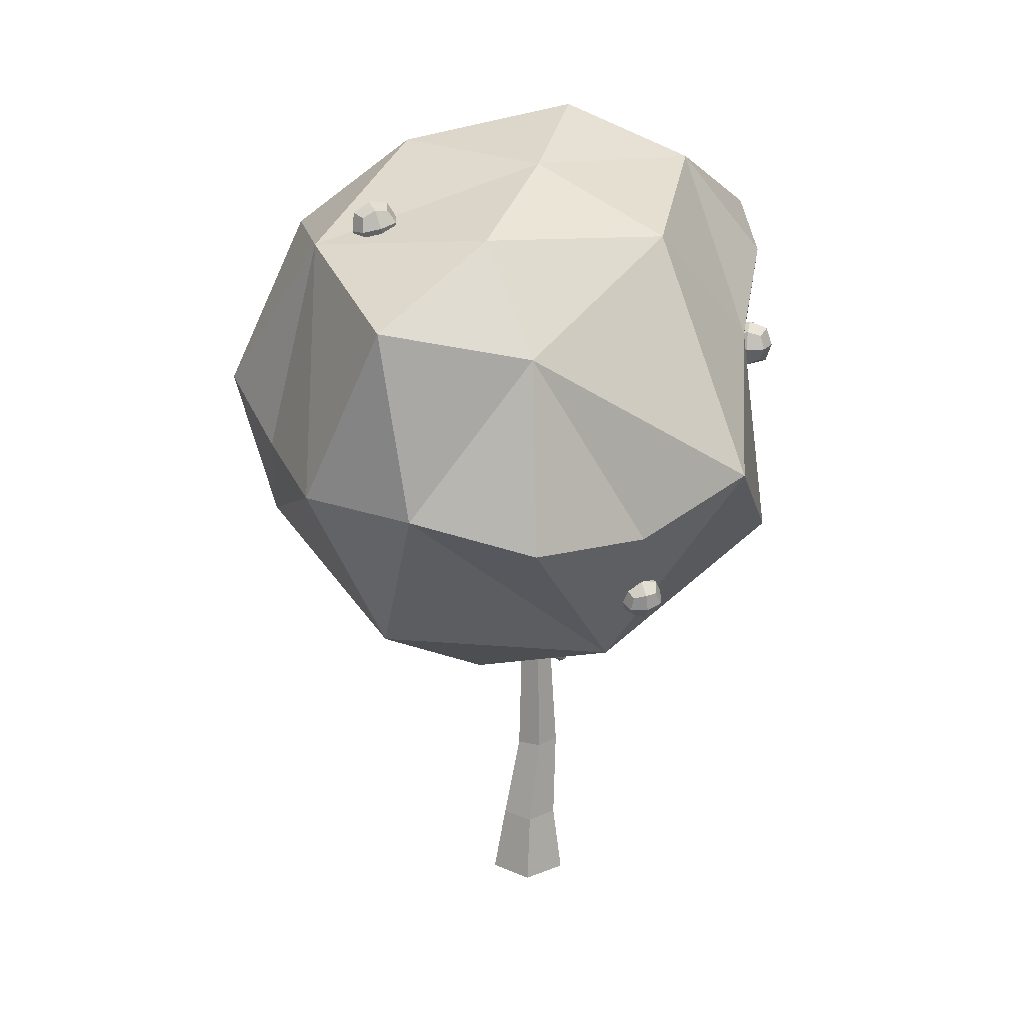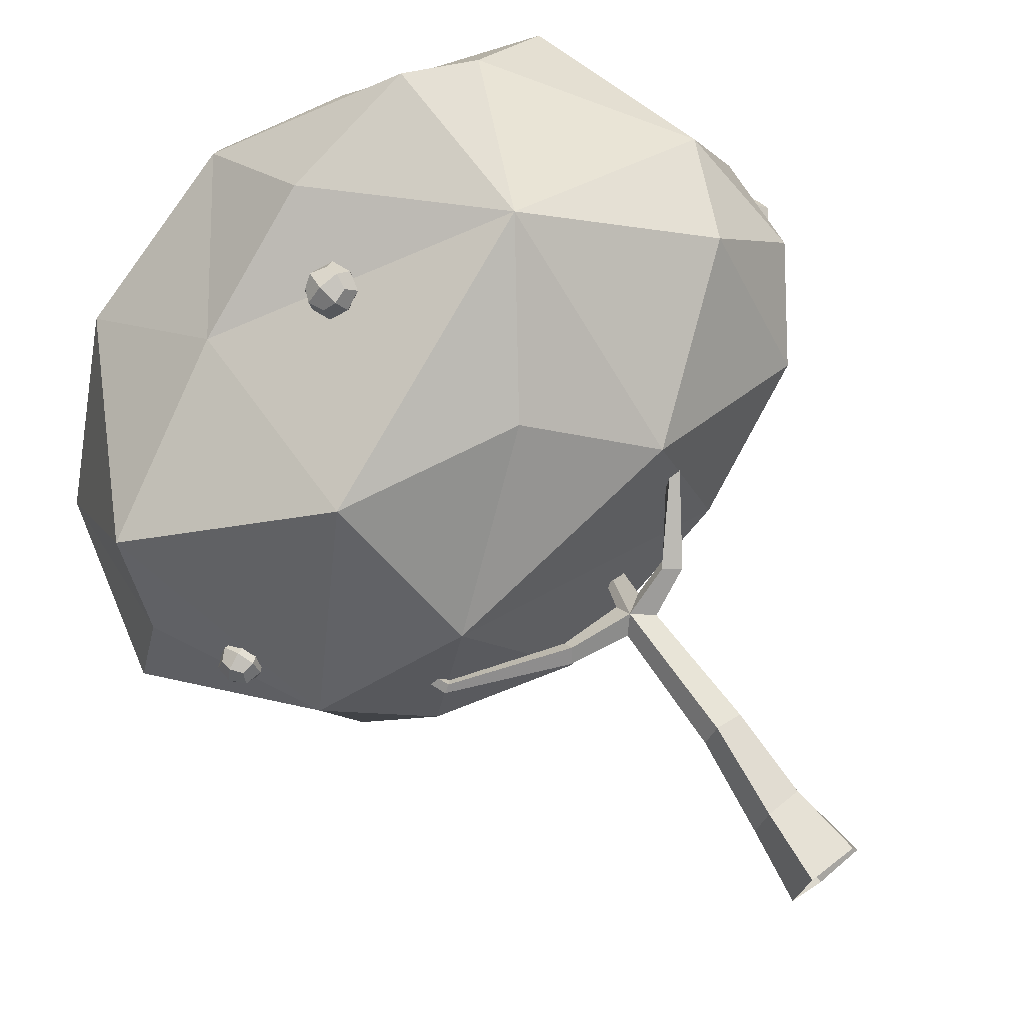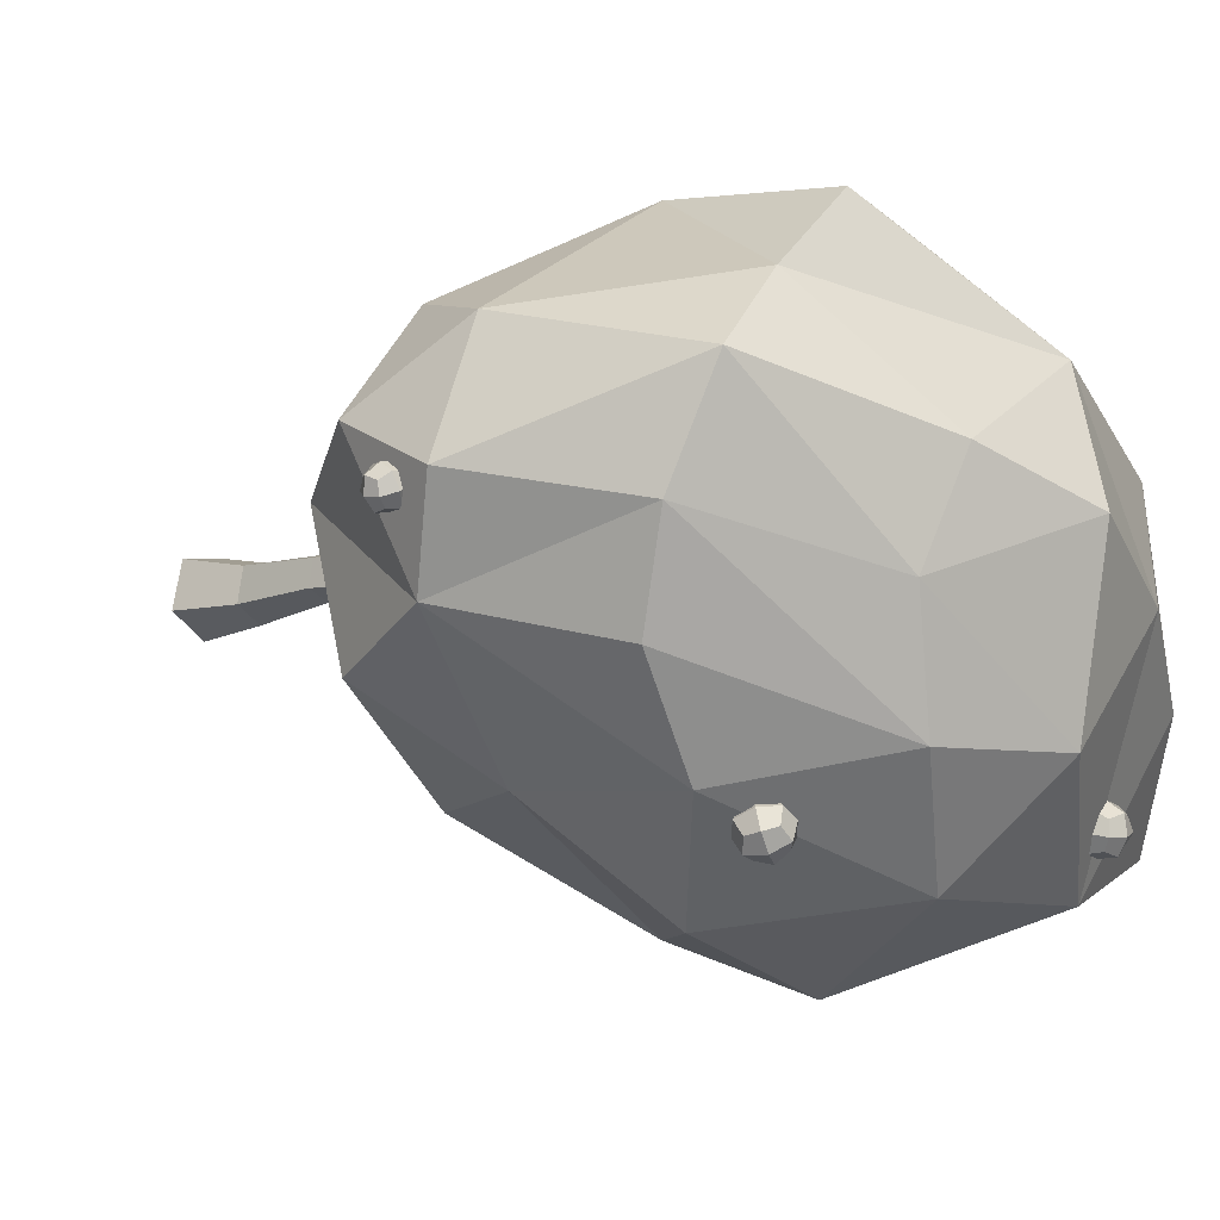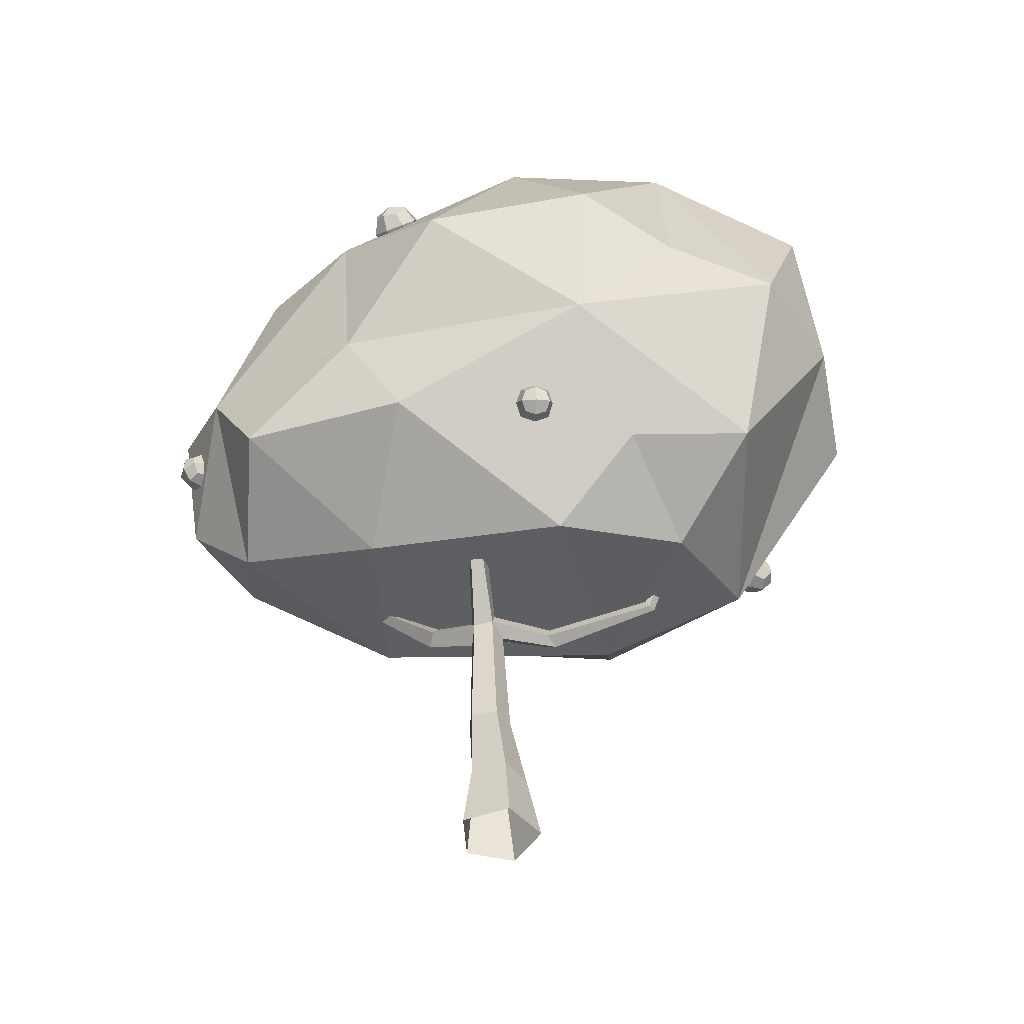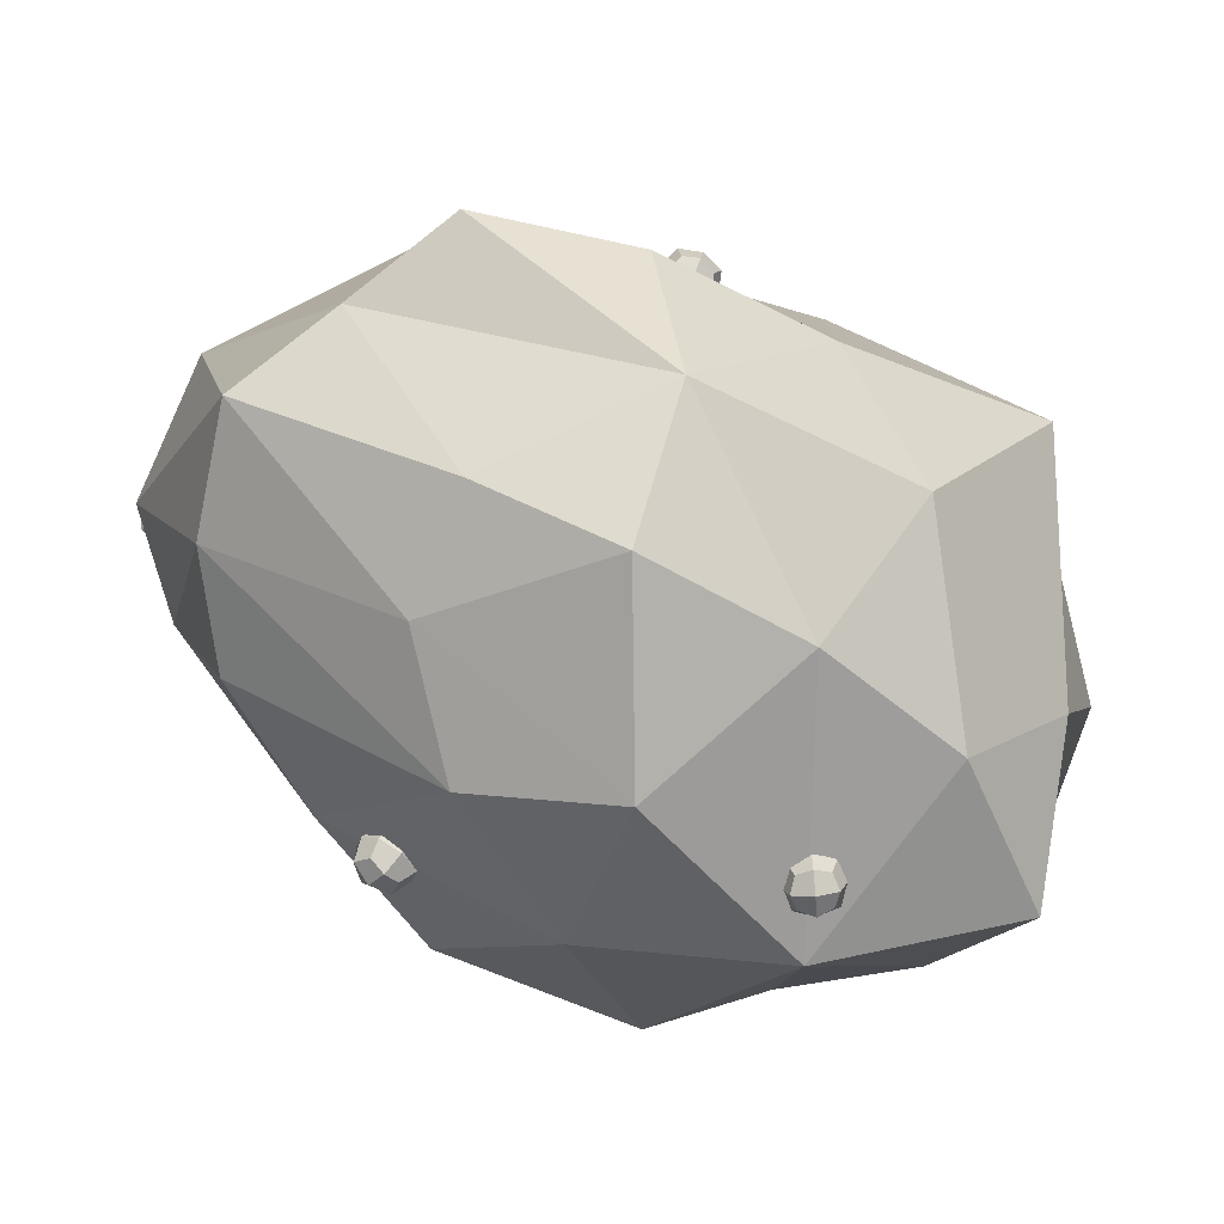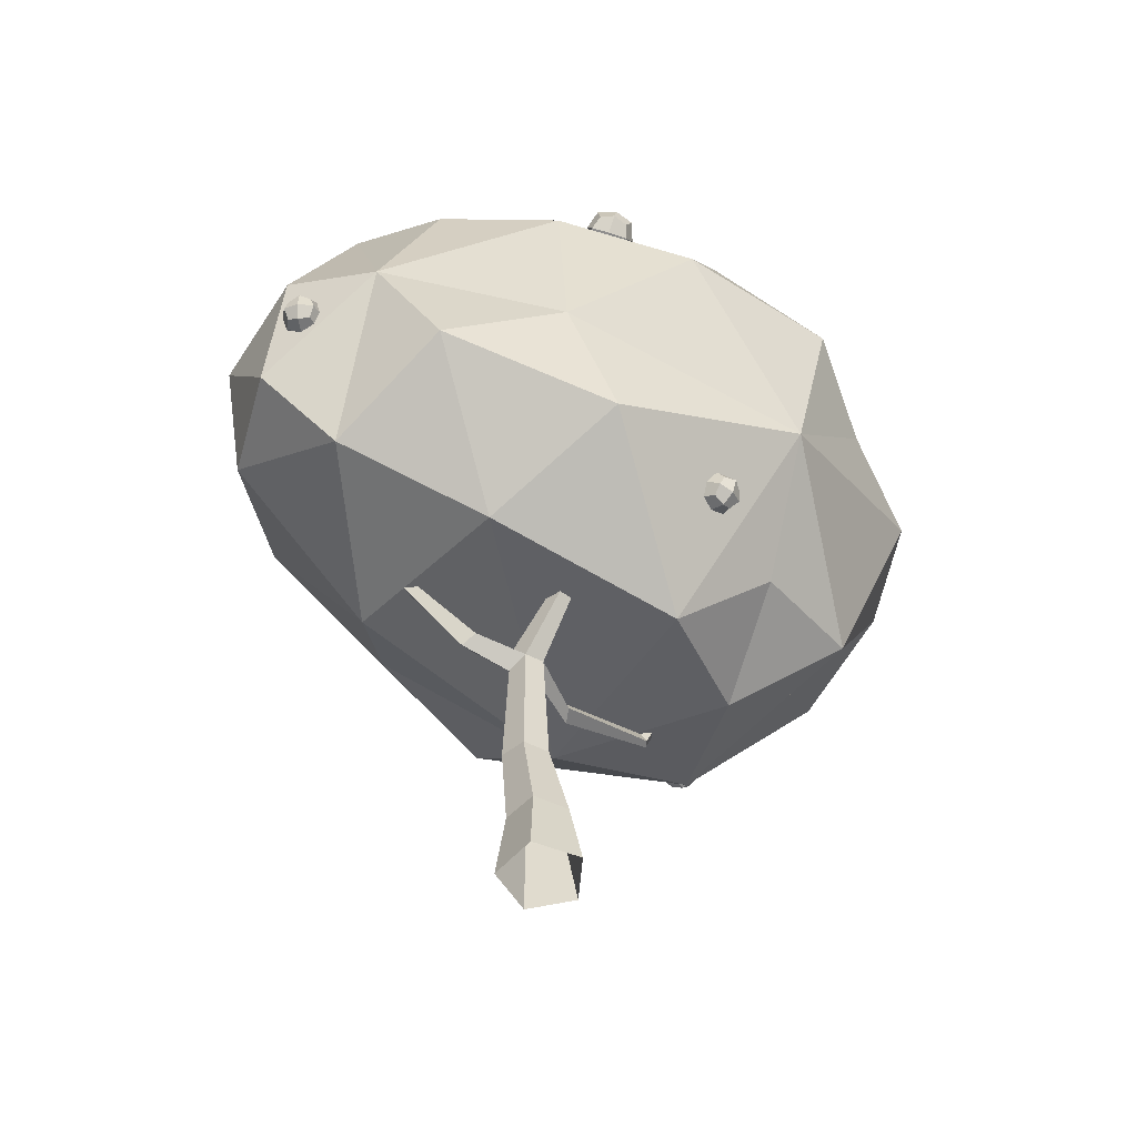
<metadata>
{"format":"obj","ext":"obj","renderer":"f3d","projection":"perspective","resolution":1024,"background":"white","views":[{"elev":22.5,"azim":-104.2,"up":"+Y"},{"elev":71.2,"azim":-38.0,"up":"+Z"},{"elev":-1.9,"azim":128.1,"up":"+Z"},{"elev":-49.0,"azim":168.4,"up":"+Y"},{"elev":2.5,"azim":178.5,"up":"+Z"},{"elev":-55.2,"azim":124.0,"up":"+Y"}]}
</metadata>
<code>
g Apple_Tree_Apples_m_02
v 1.006 5.055 -1.411
v 1.219 5.176 -1.416
v 1.256 5.121 -1.18
v 1.213 4.942 -1.342
v 1.049 5.234 -1.25
v 0.9711 4.997 -1.292
v 0.9759 5.172 -1.348
v 1.103 5.129 -1.473
v 1.098 4.954 -1.417
v 1.136 5.263 -1.352
v 1.29 5.179 -1.3
v 1.258 5.045 -1.421
v 1.163 5.222 -1.174
v 1.158 5.047 -1.119
v 1.286 5.004 -1.244
v 1.003 5.131 -1.171
v 1.126 4.913 -1.24
v 1.058 4.94 -1.319
v 0.9671 5.102 -1.267
v 1.156 5.037 -1.453
v 1.065 5.199 -1.401
v 1.197 4.977 -1.19
v 1.106 5.139 -1.139
v 1.294 5.074 -1.324
v 1.204 5.236 -1.273
v 2.331 3.696 0.2753
v 2.505 3.652 0.3455
v 2.45 3.711 0.5203
v 2.347 3.578 0.4266
v 2.434 3.829 0.369
v 2.349 3.748 0.5289
v 2.337 3.837 0.4154
v 2.272 3.648 0.4586
v 2.379 3.792 0.2843
v 2.432 3.659 0.2667
v 2.313 3.603 0.3275
v 2.509 3.759 0.337
v 2.521 3.67 0.4505
v 2.444 3.57 0.3802
v 2.468 3.804 0.4681
v 2.402 3.615 0.5113
v 2.335 3.666 0.5109
v 2.384 3.806 0.4789
v 2.27 3.658 0.3748
v 2.318 3.798 0.3428
v 2.463 3.609 0.4528
v 2.511 3.749 0.4208
v 2.397 3.601 0.3167
v 2.446 3.741 0.2847
v -0.09161 2.922 -1.453
v 0.05271 2.828 -1.539
v 0.1779 2.907 -1.416
v 0.02554 2.81 -1.349
v 0.0608 3.02 -1.52
v -0.04469 2.999 -1.512
v -0.05076 2.855 -1.527
v -0.07114 2.842 -1.384
v 0.06355 2.928 -1.577
v 0.1514 2.844 -1.499
v 0.0371 2.771 -1.449
v 0.1575 2.988 -1.484
v 0.131 2.83 -1.357
v -0.0362 2.812 -1.455
v -0.01661 2.929 -1.55
v 0.1136 2.804 -1.435
v 0.1331 2.921 -1.53
v -1.12 5.822 -1.326
v -0.9732 5.778 -1.498
v -0.796 5.803 -1.354
v -0.9424 5.847 -1.182
v -0.9513 5.971 -1.375
v -1.068 5.846 -1.211
v -1.074 5.939 -1.356
v -1.091 5.794 -1.449
v -1.084 5.701 -1.304
v -0.9645 5.906 -1.485
v -0.848 5.78 -1.469
v -0.9743 5.668 -1.433
v -0.8316 5.925 -1.377
v -0.8249 5.831 -1.232
v -0.9414 5.958 -1.248
v -0.9511 5.719 -1.195
v -1.043 5.749 -1.225
v -1.036 5.925 -1.264
v -1.06 5.711 -1.401
v -1.053 5.887 -1.44
v -0.8558 5.915 -1.279
v -0.8801 5.7 -1.416
v -0.8729 5.877 -1.455
v -0.5656 4.538 1.556
v -0.2615 4.544 1.709
v -0.49 4.541 1.784
v -0.4112 4.371 1.634
v -0.4159 4.711 1.631
v -0.585 4.539 1.689
v -0.5293 4.667 1.574
v -0.4702 4.539 1.461
v -0.5258 4.411 1.576
v -0.3579 4.668 1.517
v -0.2421 4.543 1.576
v -0.3544 4.413 1.519
v -0.3012 4.671 1.689
v -0.3569 4.543 1.804
v -0.2977 4.415 1.691
v -0.4727 4.669 1.745
v -0.4692 4.414 1.747
v -0.5392 4.445 1.675
v -0.5418 4.634 1.674
v -0.4542 4.445 1.506
v -0.4568 4.634 1.505
v -0.3703 4.448 1.76
v -0.3728 4.637 1.759
v -0.2852 4.448 1.591
v -0.2878 4.637 1.59
v -2.273 3.294 0.2739
v -2.14 3.328 0.119
v -2.133 3.364 0.409
v -2.084 3.211 0.2795
v -2.189 3.482 0.2485
v -2.236 3.321 0.3802
v -2.278 3.409 0.2598
v -2.241 3.294 0.1626
v -2.199 3.206 0.283
v -2.179 3.434 0.1436
v -2.037 3.372 0.1478
v -2.099 3.231 0.1668
v -2.074 3.487 0.245
v -2.032 3.399 0.3654
v -1.995 3.284 0.2682
v -2.174 3.461 0.3612
v -2.094 3.258 0.3844
v -2.181 3.252 0.3587
v -2.24 3.402 0.3415
v -2.185 3.232 0.1975
v -2.244 3.382 0.1803
v -2.029 3.31 0.3477
v -2.088 3.46 0.3305
v -2.033 3.29 0.1865
v 0.9281 4.448 -1.848
v -0.1761 4.523 -2.264
v 0.2443 5.539 -1.664
v 0.7913 5.841 -0.8847
v 1.504 4.925 -1.099
v 1.971 4.966 -0.3916
v 1.424 3.678 -1.121
v 2.048 3.087 -0.54
v 1.027 2.894 -1.26
v 2.328 3.845 -0.1733
v -0.1714 3.462 -1.99
v -0.8809 4.238 -2.104
v 1.911 5.405 1.024
v 0.9872 5.905 -0.06029
v 0.7157 6.041 0.623
v 2.068 5.166 0.2917
v 1.335 5.314 1.475
v -0.3291 5.997 1.107
v 0.7467 5.335 1.939
v 2.149 4.087 1.274
v 1.793 3.407 1.388
v 2.329 3.316 0.7563
v 0.707 4.133 1.991
v 2.501 4.064 0.482
v -1.159 4.88 1.311
v -1.532 5.754 0.5545
v -2.356 4.271 0.915
v -2.288 5.199 -0.5614
v -2.442 3.912 0.1795
v -1.231 3.404 1.492
v -0.9693 2.526 0.6062
v -0.000509 3.18 1.441
v -1.914 2.823 0.08236
v -0.1935 5.207 1.75
v -2.301 4.136 -1.409
v -2.12 5.404 -1.559
v -1.701 4.138 -1.998
v -0.9231 5.687 -1.754
v -1.571 2.951 -1.449
v -0.7048 2.813 -1.372
v -1.236 2.491 -0.6812
v -2.627 3.941 -0.6211
v -0.2626 2.254 -0.8694
v 1.025 2.405 -0.2386
v 1.911 2.728 0.3859
v 0.6976 2.606 1.059
v -1.692 5.854 -0.727
v -0.9469 6.164 -0.1735
v -0.06276 6.37 0.2859
v -0.08385 6.18 -0.9227
v -0.008151 0 -0.2711
v -0.2717 0 -0.06045
v -0.1529 0 0.255
v 0.1834 0 0.2395
v 0.273 0 -0.08534
v 0.002379 0.4971 -0.1797
v -0.1817 0.4912 -0.01814
v -0.0859 0.494 0.207
v 0.1571 0.5015 0.1845
v 0.2117 0.5033 -0.05422
v 0.07252 2.046 -0.02035
v -0.02918 1.989 0.08419
v 0.05037 2.072 0.1986
v 0.1856 1.963 0.1761
v 0.1969 2.033 0.03725
v 0.2063 1.096 0.0299
v 0.1818 1.109 0.2143
v 0.002003 1.125 0.247
v -0.08556 1.121 0.08277
v 0.04074 1.104 -0.05181
v 0.2375 2.443 -0.4051
v 0.1878 2.477 -0.349
v 0.2351 2.512 -0.2912
v 0.314 2.5 -0.3116
v 0.3155 2.457 -0.3819
v 0.03767 2.19 0.0682
v -0.3691 2.081 0.07434
v -0.4479 2.051 0.149
v -0.394 2.118 0.2277
v -0.3952 2.192 0.1245
v -1.137 2.426 -0.06387
v -1.19 2.439 -0.02058
v -1.142 2.459 0.02888
v -1.116 2.494 -0.03633
v -1.4 3.214 -0.2527
v -1.409 3.222 -0.245
v -1.398 3.223 -0.2348
v -1.39 3.226 -0.2484
v 0.193 2.158 0.1482
v 0.3612 2.143 0.3753
v 0.4743 2.068 0.36
v 0.4742 2.115 0.2481
v 0.426 2.205 0.2968
v 0.765 2.577 0.6503
v 0.8399 2.572 0.6393
v 0.8248 2.593 0.577
v 0.7778 2.624 0.6051
f 1 6 19 7
f 1 7 21 8
f 1 8 20 9
f 1 9 18 6
f 2 8 21 10
f 2 10 25 11
f 2 11 24 12
f 2 12 20 8
f 3 11 25 13
f 3 13 23 14
f 3 14 22 15
f 3 15 24 11
f 4 17 18 9
f 4 9 20 12
f 4 12 24 15
f 4 15 22 17
f 5 16 23 13
f 5 13 25 10
f 5 10 21 7
f 5 7 19 16
f 26 34 49 35
f 26 35 48 36
f 27 35 49 37
f 27 37 47 38
f 27 38 46 39
f 27 39 48 35
f 28 38 47 40
f 28 40 43 31
f 28 31 42 41
f 28 41 46 38
f 29 41 42 33
f 29 33 44 36
f 29 36 48 39
f 29 39 46 41
f 30 40 47 37
f 30 37 49 34
f 30 34 45 32
f 30 32 43 40
f 50 55 64 56
f 50 56 63 57
f 51 56 64 58
f 51 58 66 59
f 51 59 65 60
f 51 60 63 56
f 52 59 66 61
f 52 62 65 59
f 53 57 63 60
f 53 60 65 62
f 54 61 66 58
f 54 58 64 55
f 67 72 84 73
f 67 73 86 74
f 67 74 85 75
f 67 75 83 72
f 68 74 86 76
f 68 76 89 77
f 68 77 88 78
f 68 78 85 74
f 69 77 89 79
f 69 79 87 80
f 70 80 87 81
f 70 81 84 72
f 70 72 83 82
f 71 81 87 79
f 71 79 89 76
f 71 76 86 73
f 71 73 84 81
f 90 95 108 96
f 90 96 110 97
f 90 97 109 98
f 90 98 107 95
f 91 100 114 102
f 91 102 112 103
f 91 103 111 104
f 91 104 113 100
f 92 103 112 105
f 92 105 108 95
f 92 95 107 106
f 92 106 111 103
f 93 106 107 98
f 93 98 109 101
f 93 101 113 104
f 93 104 111 106
f 94 105 112 102
f 94 102 114 99
f 94 99 110 96
f 94 96 108 105
f 115 120 133 121
f 115 121 135 122
f 115 122 134 123
f 115 123 132 120
f 116 122 135 124
f 116 125 138 126
f 116 126 134 122
f 117 128 137 130
f 117 130 133 120
f 117 120 132 131
f 117 131 136 128
f 118 131 132 123
f 118 123 134 126
f 118 126 138 129
f 118 129 136 131
f 119 130 137 127
f 119 124 135 121
f 119 121 133 130
f 139 140 141
f 141 142 143
f 143 142 144
f 145 146 147
f 143 148 145
f 145 148 146
f 139 149 140
f 140 149 150
f 145 147 149
f 151 152 153
f 154 142 152
f 151 153 155
f 155 156 157
f 158 159 160
f 155 161 158
f 158 161 159
f 151 162 154
f 154 148 144
f 158 160 162
f 163 156 164
f 163 164 165
f 165 166 167
f 168 169 170
f 165 171 168
f 168 171 169
f 163 161 172
f 172 161 157
f 168 170 161
f 173 166 174
f 173 174 175
f 175 176 150
f 177 178 179
f 175 149 177
f 177 149 178
f 173 171 180
f 180 171 167
f 177 179 171
f 181 149 147
f 182 146 183
f 183 148 160
f 183 159 184
f 184 161 170
f 182 169 181
f 169 171 179
f 185 166 164
f 186 156 187
f 187 156 153
f 188 142 141
f 187 152 188
f 186 176 185
f 141 140 176
f 140 150 176
f 139 141 143
f 139 143 145
f 143 144 148
f 139 145 149
f 151 154 152
f 154 144 142
f 155 153 156
f 151 155 158
f 155 157 161
f 151 158 162
f 154 162 148
f 162 160 148
f 163 172 156
f 172 157 156
f 165 164 166
f 163 165 168
f 165 167 171
f 163 168 161
f 173 180 166
f 180 167 166
f 175 174 176
f 173 175 177
f 175 150 149
f 173 177 171
f 182 181 147
f 181 179 178
f 181 178 149
f 182 147 146
f 183 146 148
f 182 183 184
f 183 160 159
f 184 159 161
f 182 184 169
f 181 169 179
f 184 170 169
f 186 185 164
f 185 174 166
f 186 164 156
f 186 187 188
f 187 153 152
f 188 152 142
f 186 188 176
f 185 176 174
f 188 141 176
f 192 197 196 191
f 190 195 194 189
f 193 198 197 192
f 191 196 195 190
f 189 194 198 193
f 204 205 197 198
f 206 207 195 196
f 208 204 198 194
f 197 205 206 196
f 205 204 203 202
f 207 206 201 200
f 204 208 199 203
f 206 205 202 201
f 208 207 200 199
f 203 199 209 213
f 201 227 212 211
f 199 214 210 209
f 201 202 229 228
f 201 214 218 217
f 195 207 208 194
f 215 216 220 219
f 214 201 211 210
f 199 200 216 215
f 218 215 219 222
f 200 201 217 216
f 214 199 215 218
f 220 221 225 224
f 221 222 226 225
f 217 218 222 221
f 216 217 221 220
f 222 219 223 226
f 219 220 224 223
f 203 227 231 230
f 227 203 213 212
f 230 231 235 234
f 229 230 234 233
f 227 201 228 231
f 202 203 230 229
f 228 229 233 232
f 231 228 232 235

</code>
